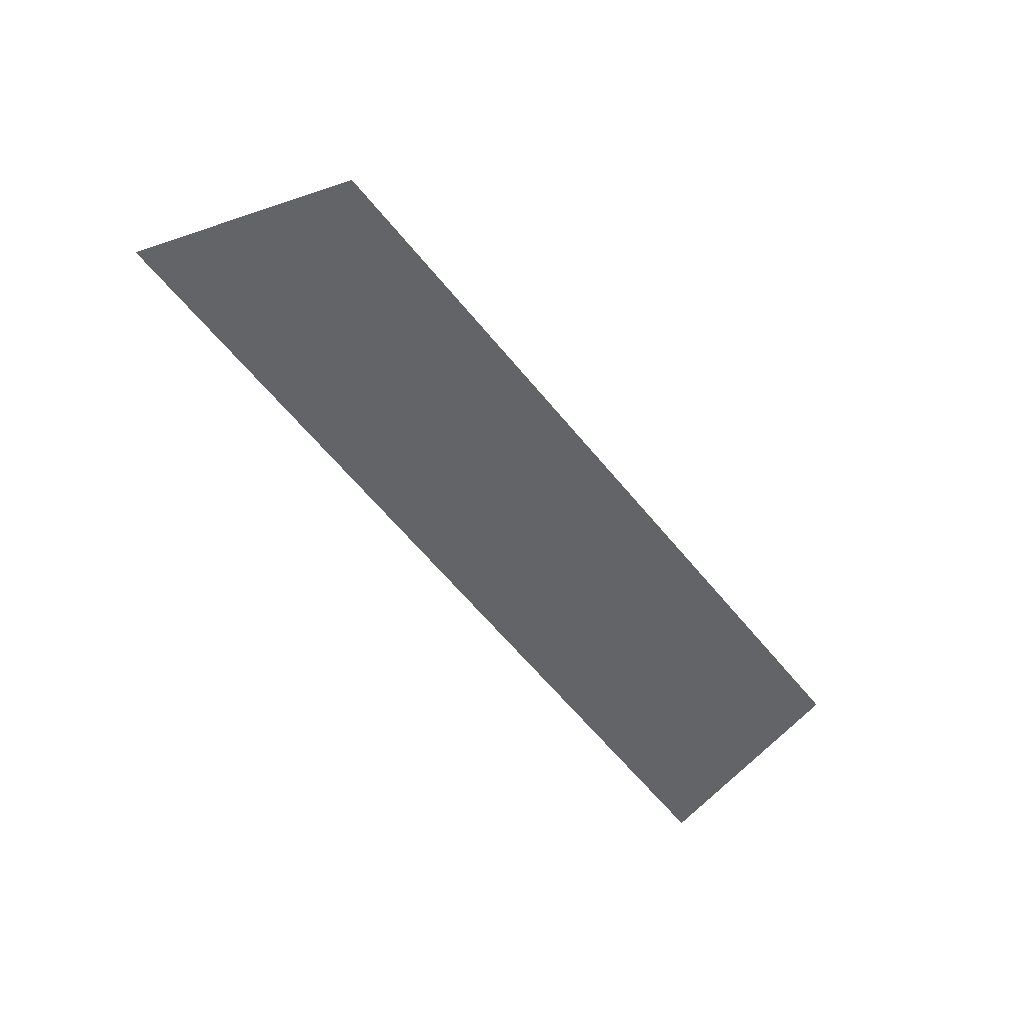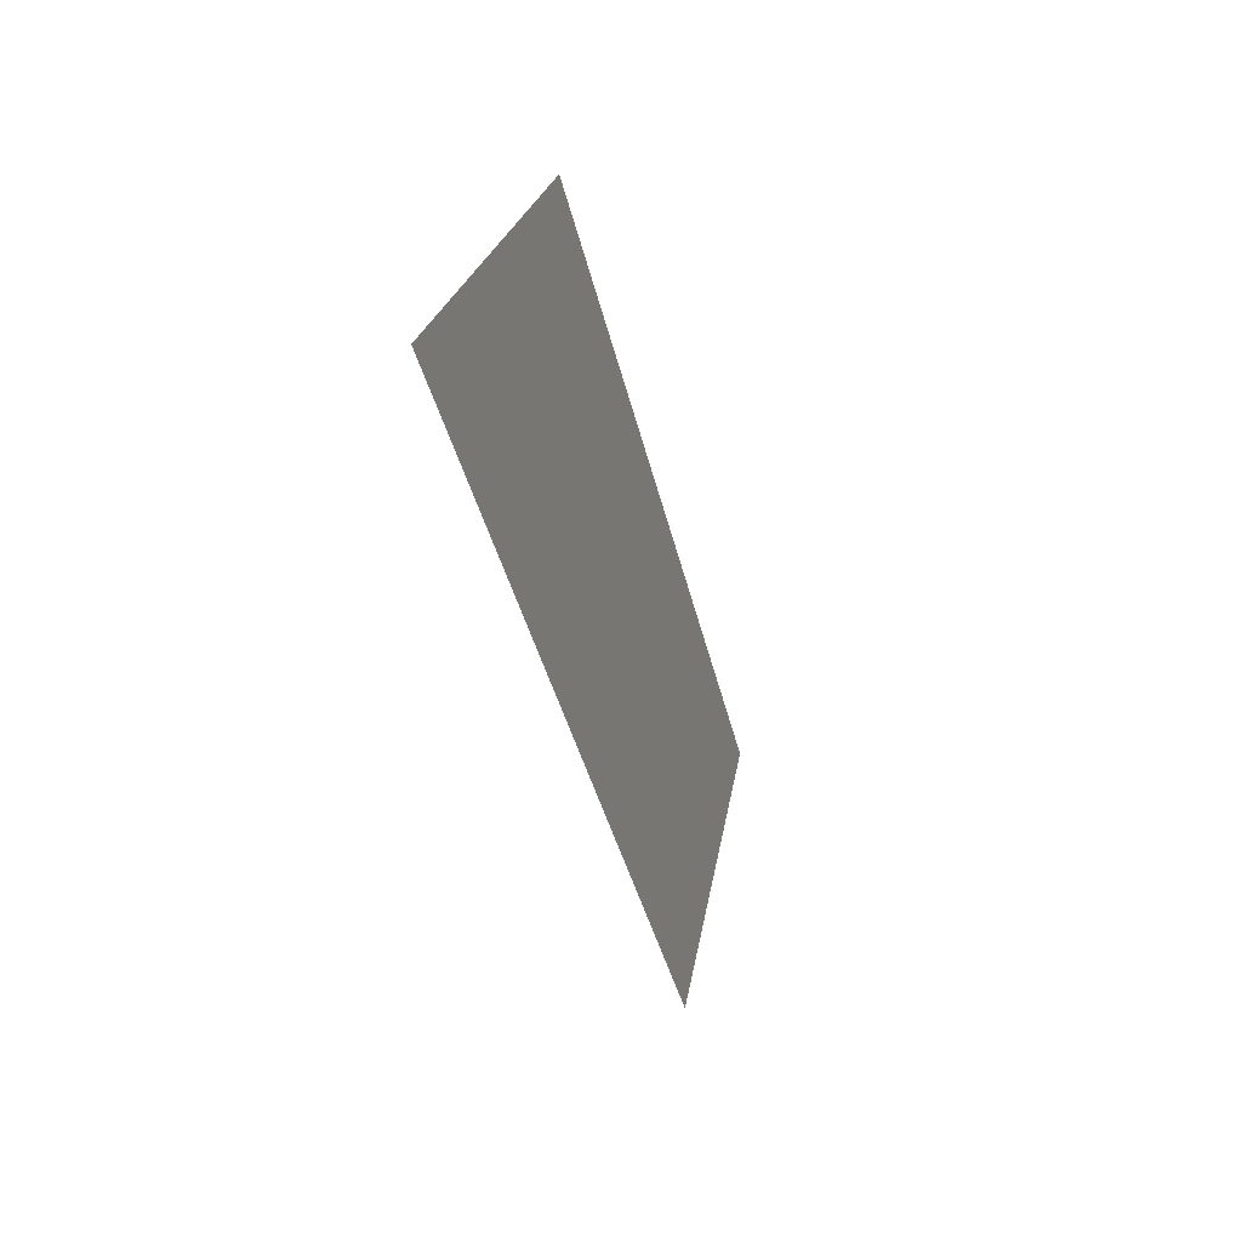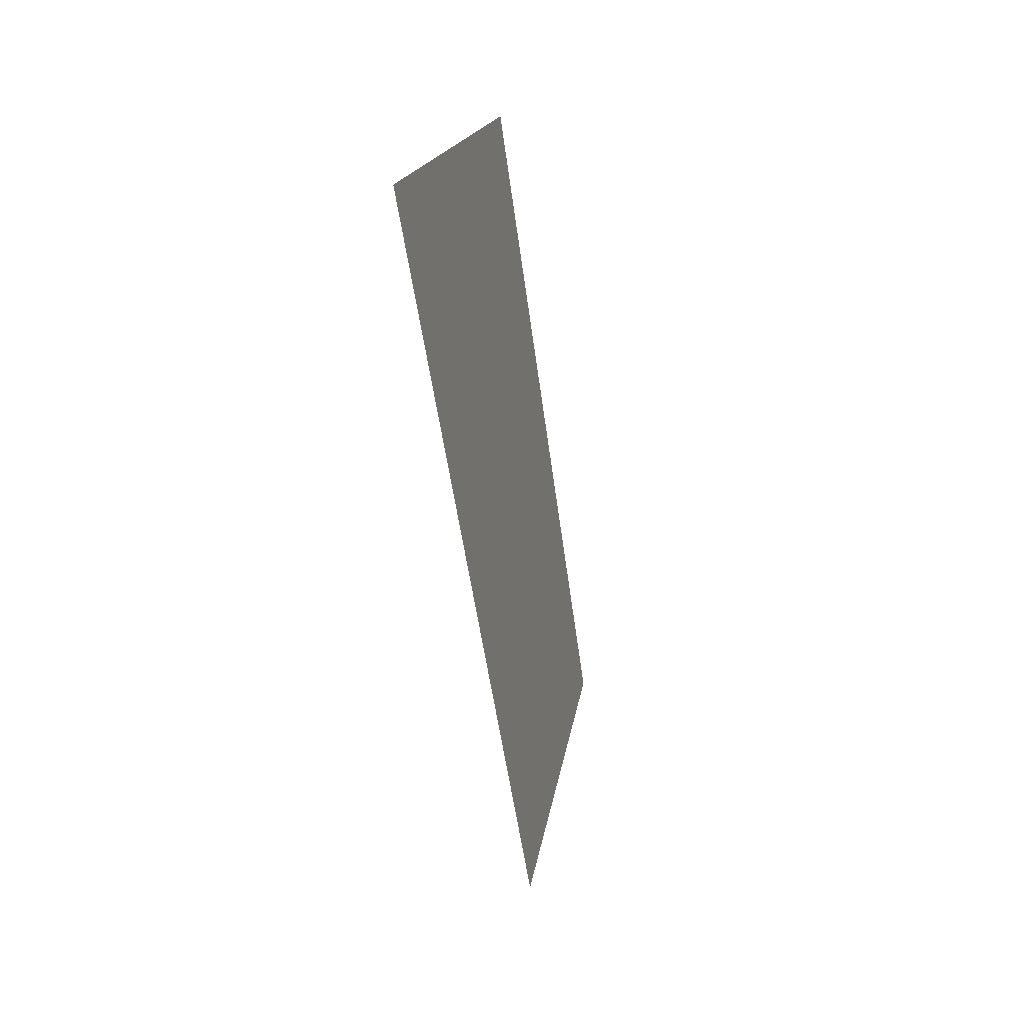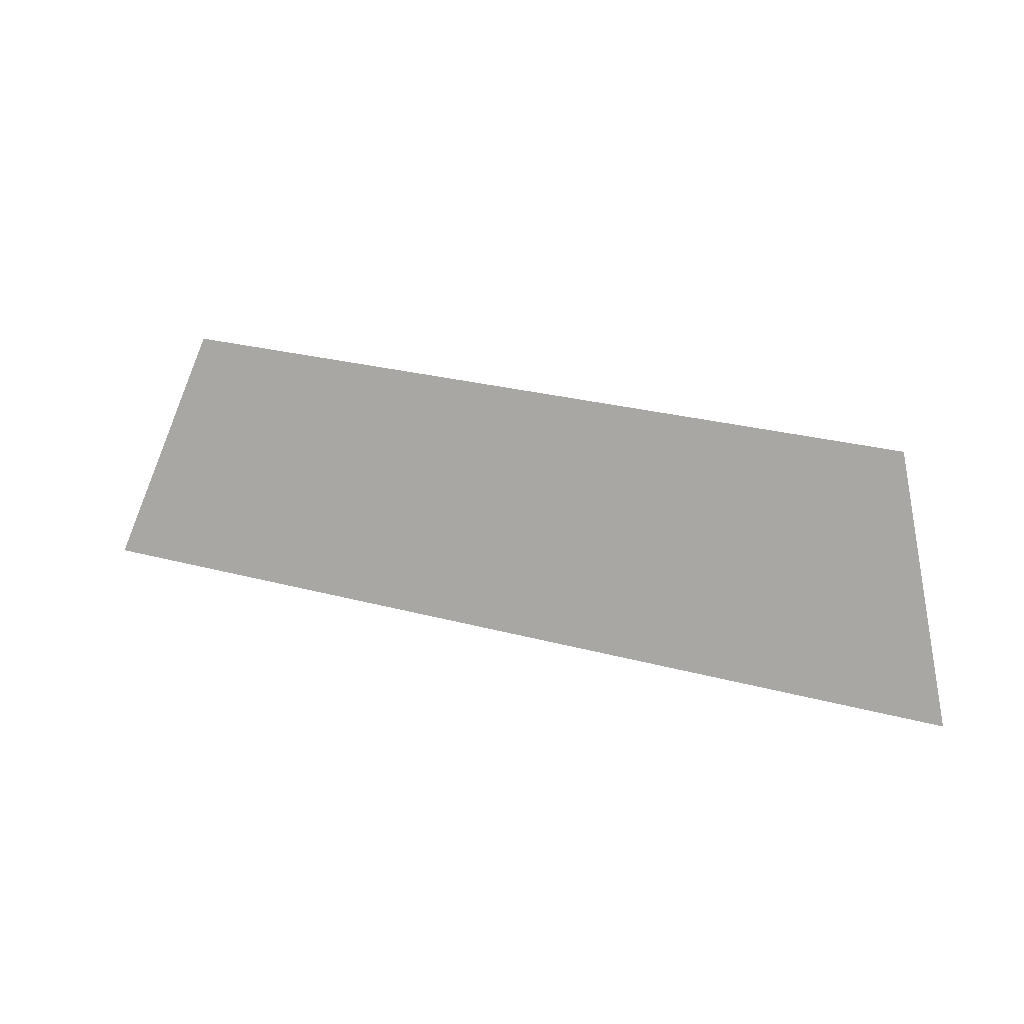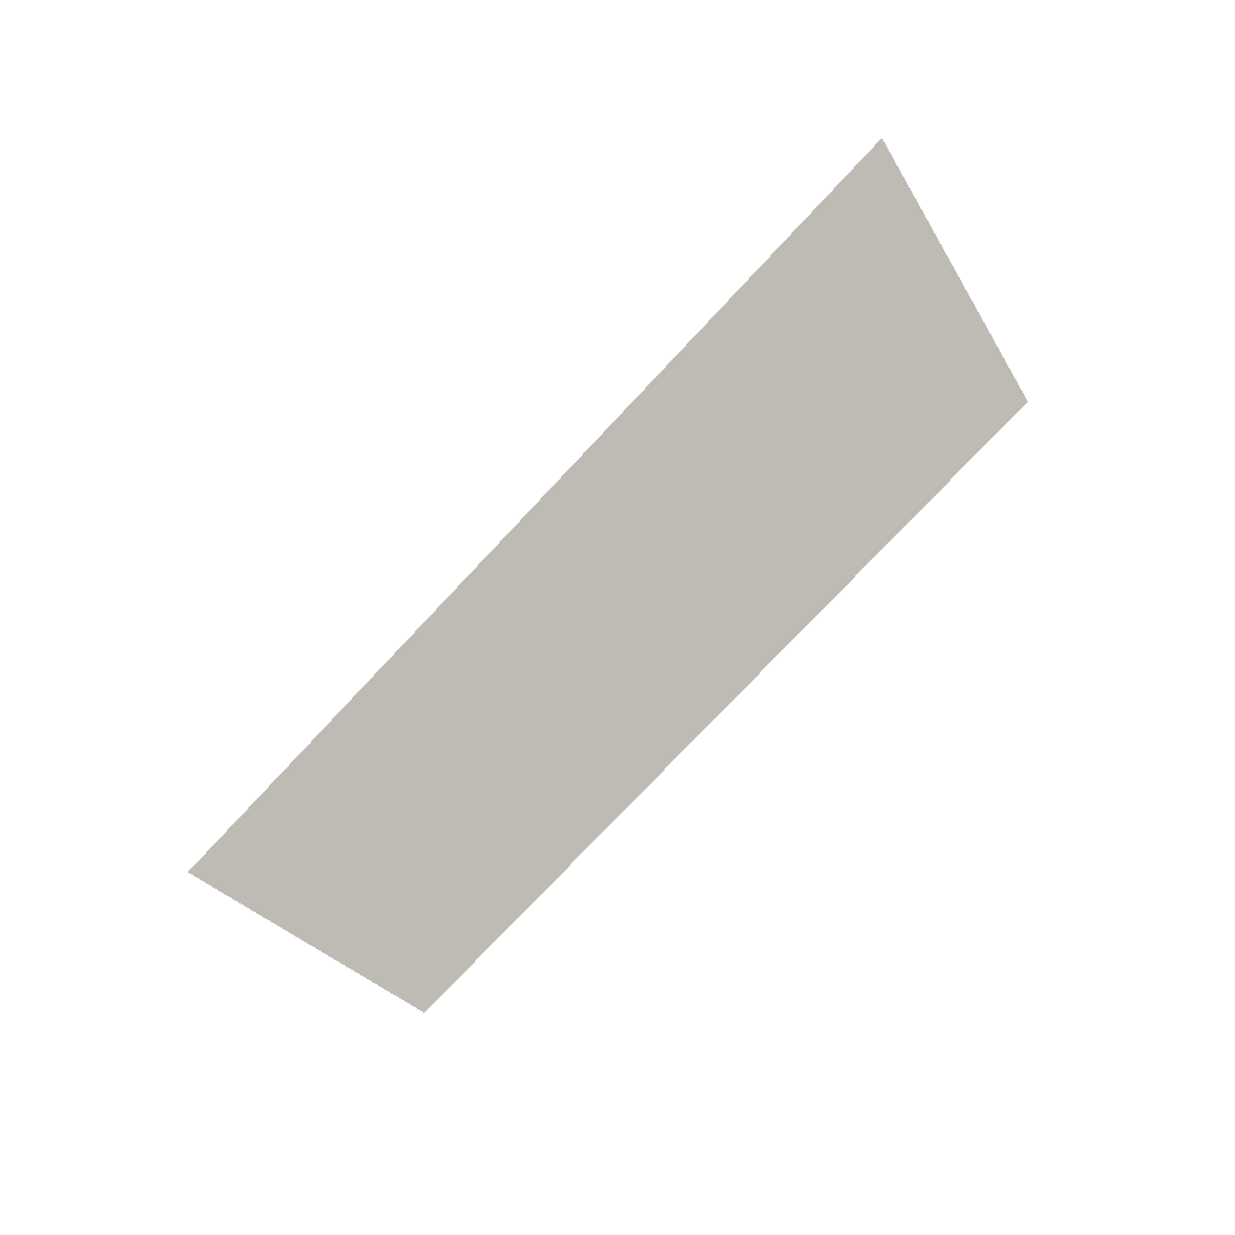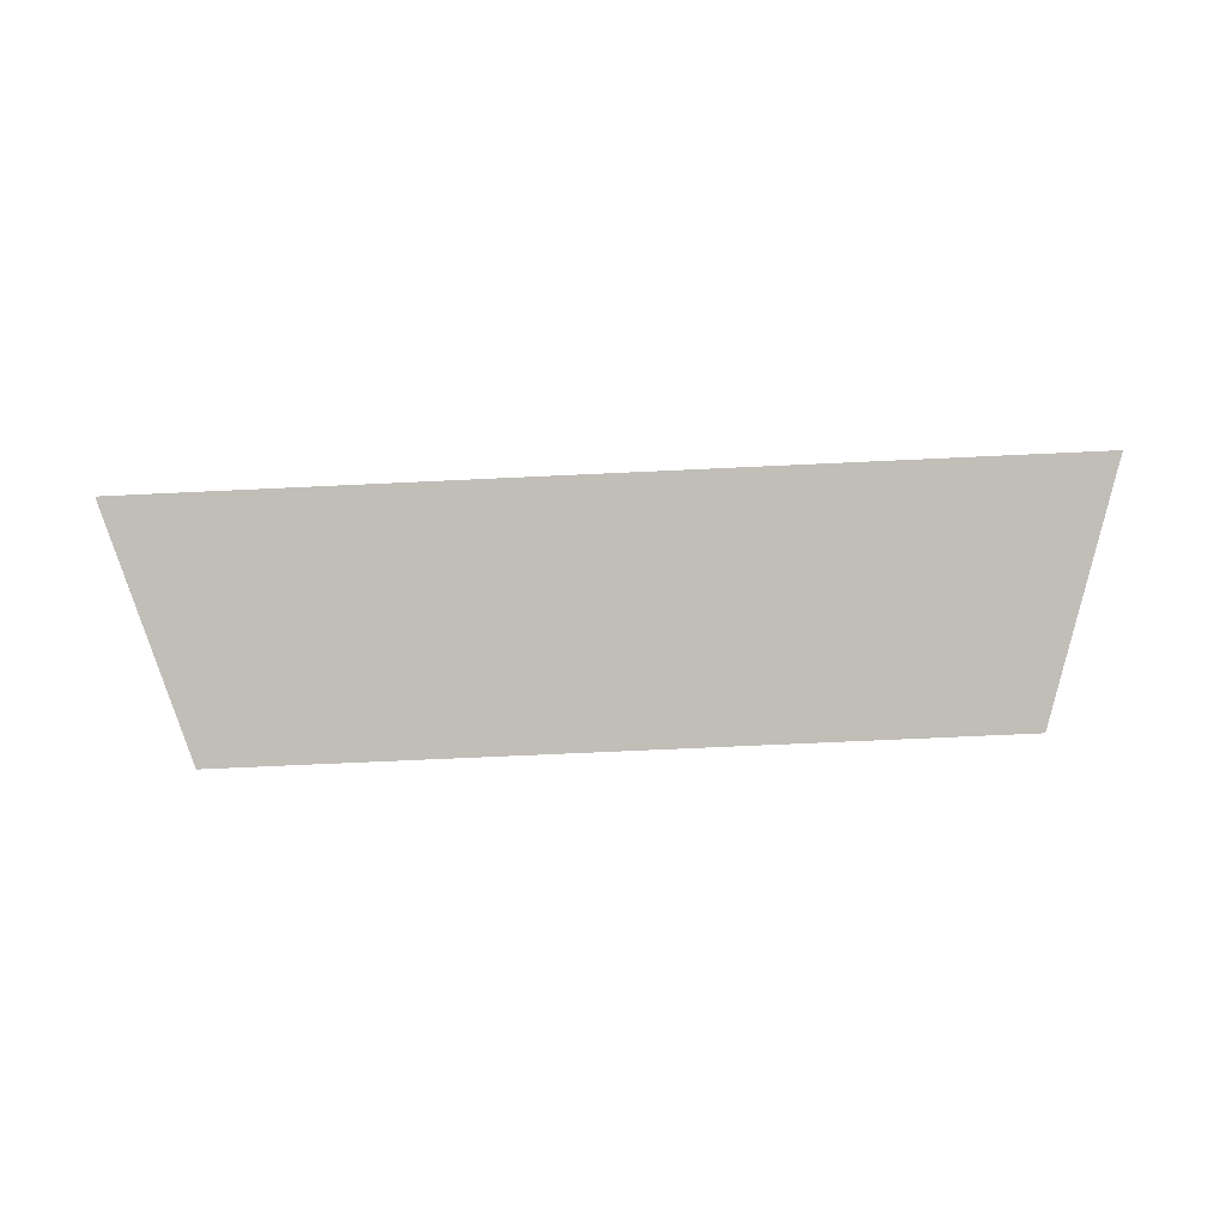
<metadata>
{"format":"obj","ext":"obj","renderer":"f3d","projection":"perspective","resolution":1024,"background":"white","views":[{"elev":-65.1,"azim":129.9,"up":"+Z"},{"elev":-38.4,"azim":102.5,"up":"+Y"},{"elev":-49.4,"azim":97.3,"up":"+Y"},{"elev":25.6,"azim":23.6,"up":"+Y"},{"elev":-77.3,"azim":46.7,"up":"+Z"},{"elev":-68.5,"azim":2.7,"up":"+Z"}]}
</metadata>
<code>
o Group9/mesh7/mesh7-geometry#mesh7-geometry
v -0.7226 0.06079 -0.1584
v -0.7983 0.0822 -0.1652
v -0.8052 0.06079 -0.1584
v -0.7295 0.0822 -0.1652
f 1 2 3
f 2 1 4
f 3 2 1
f 4 1 2

</code>
